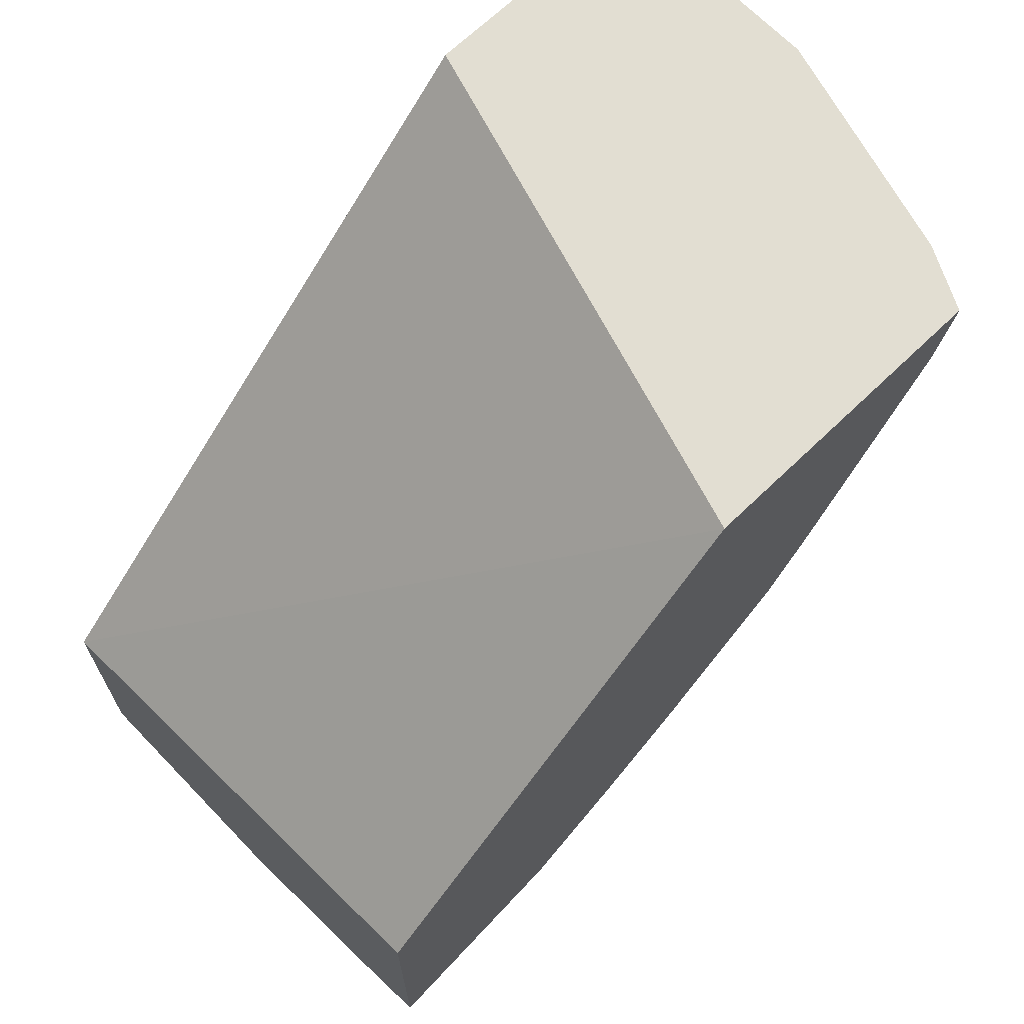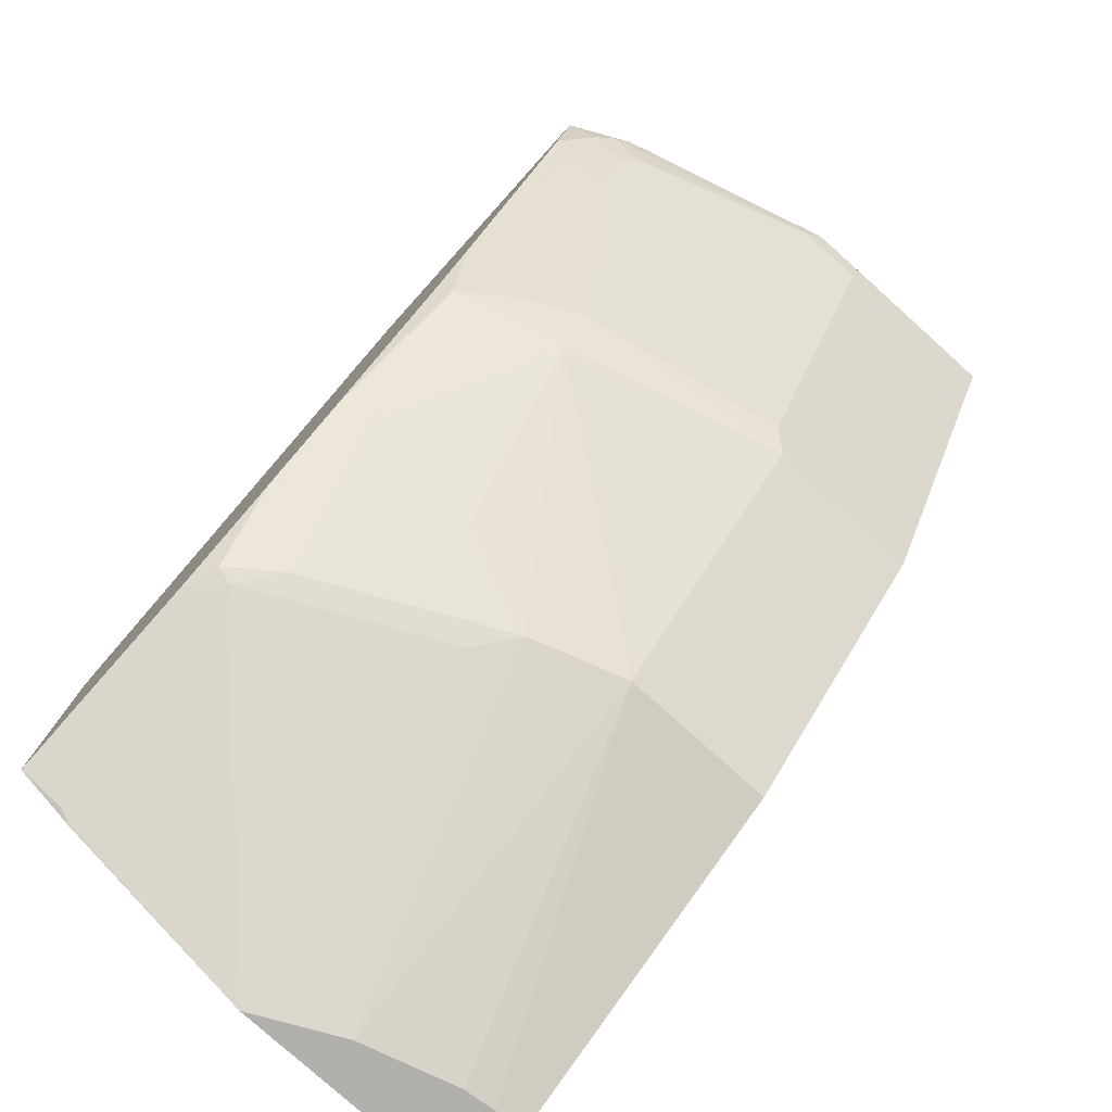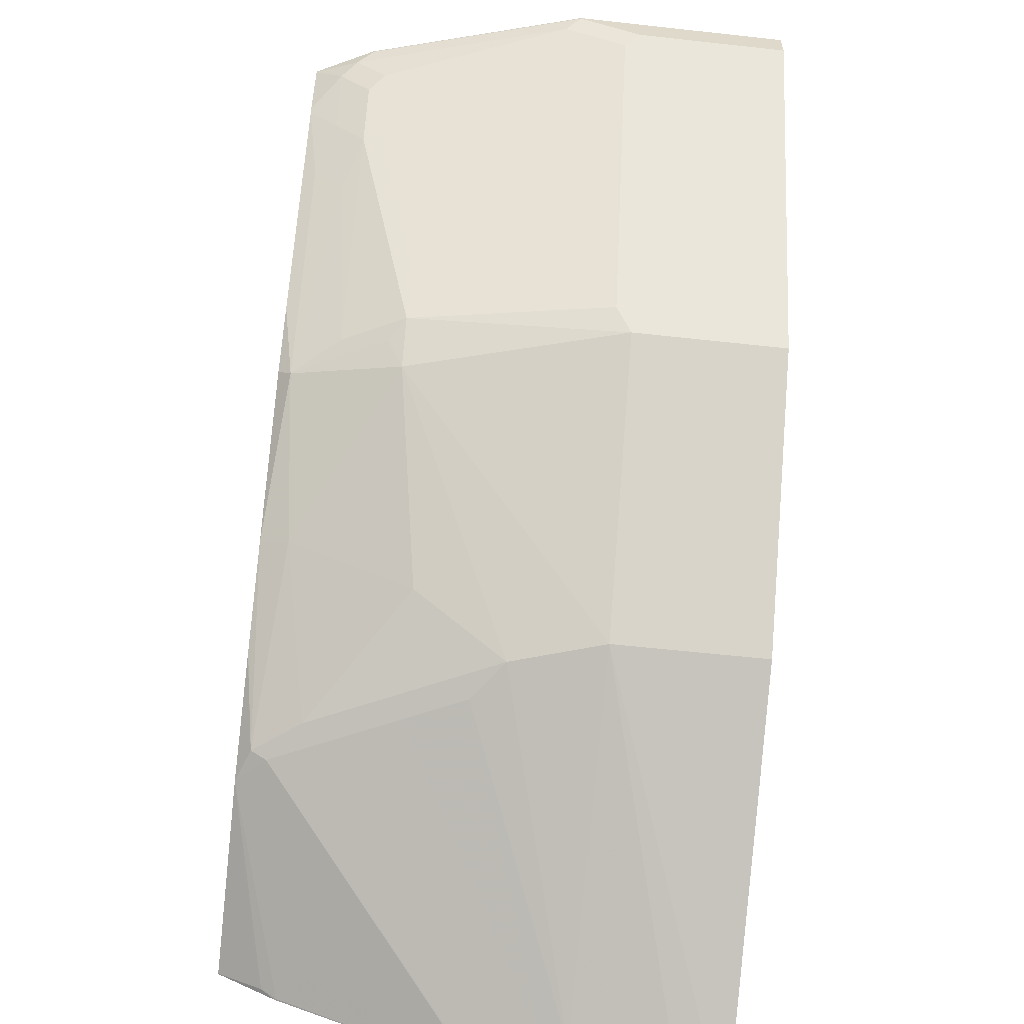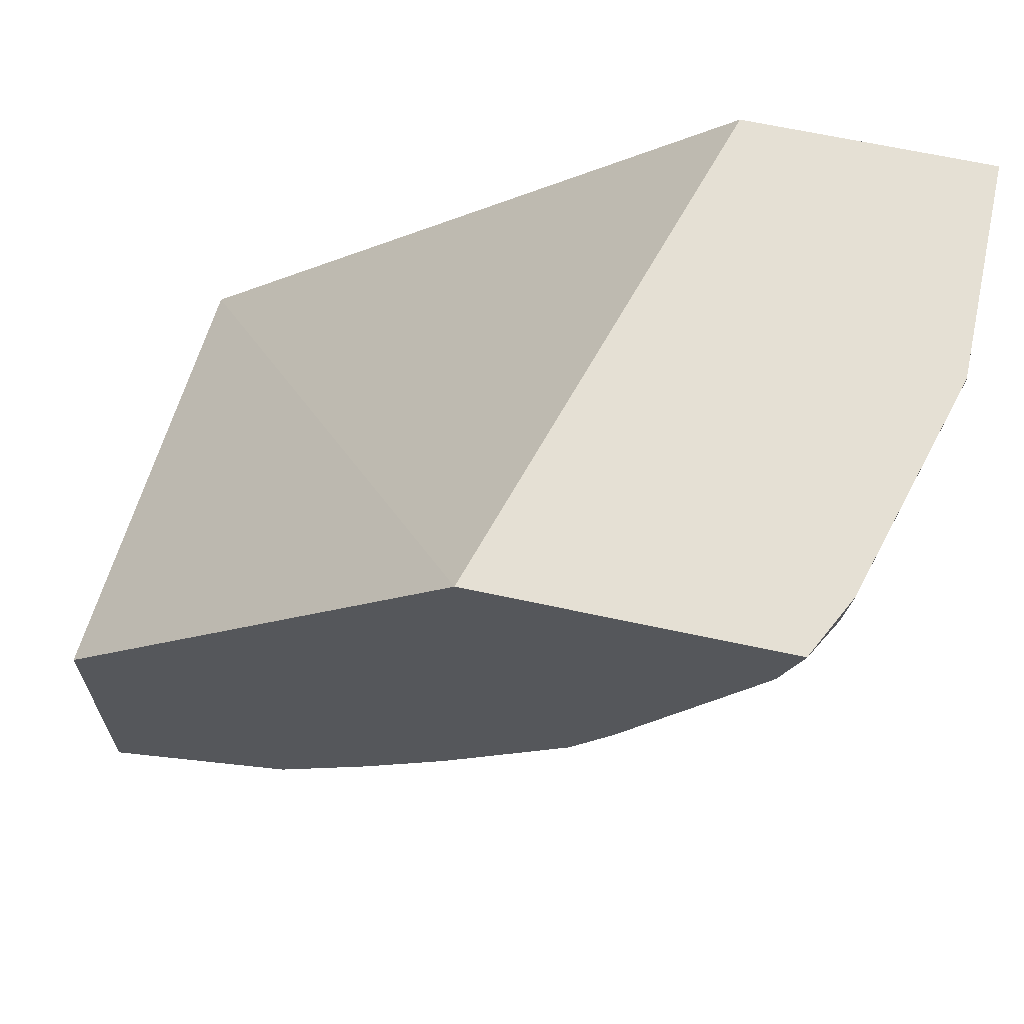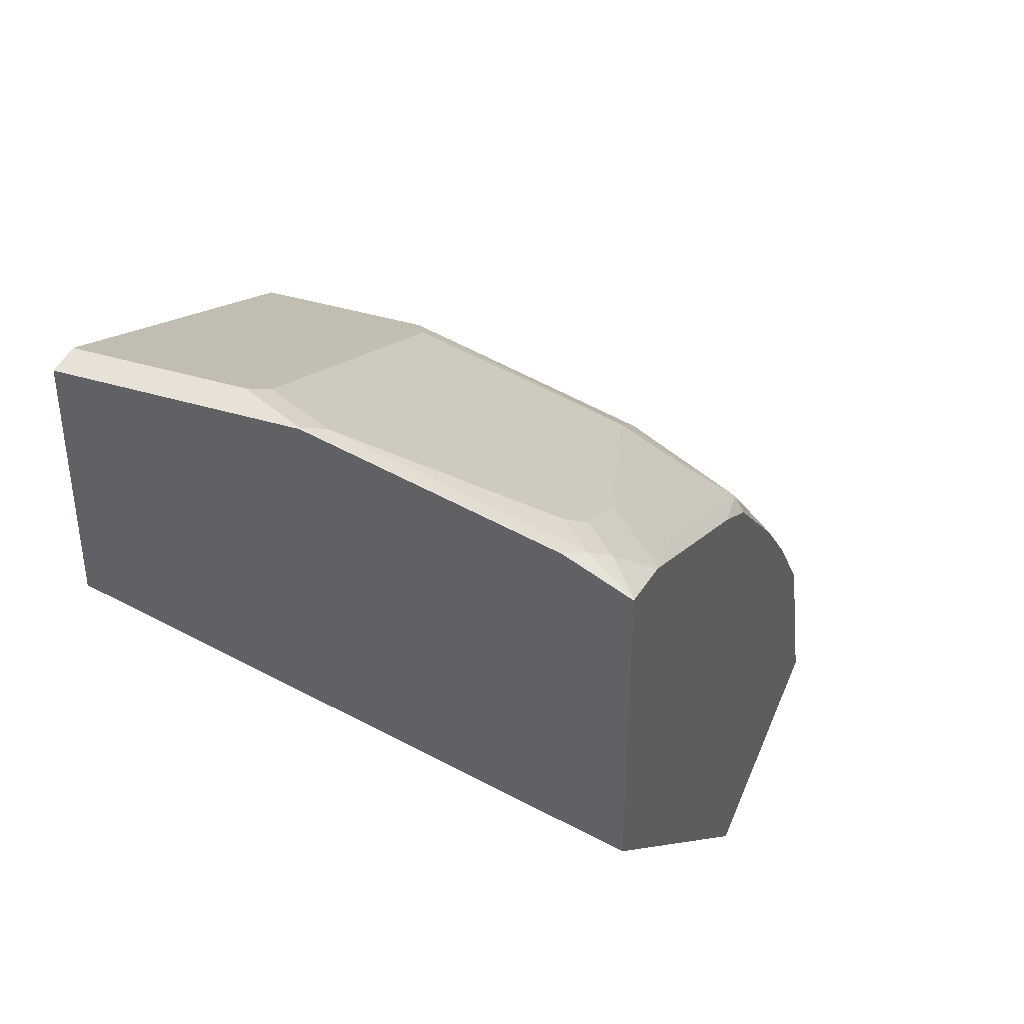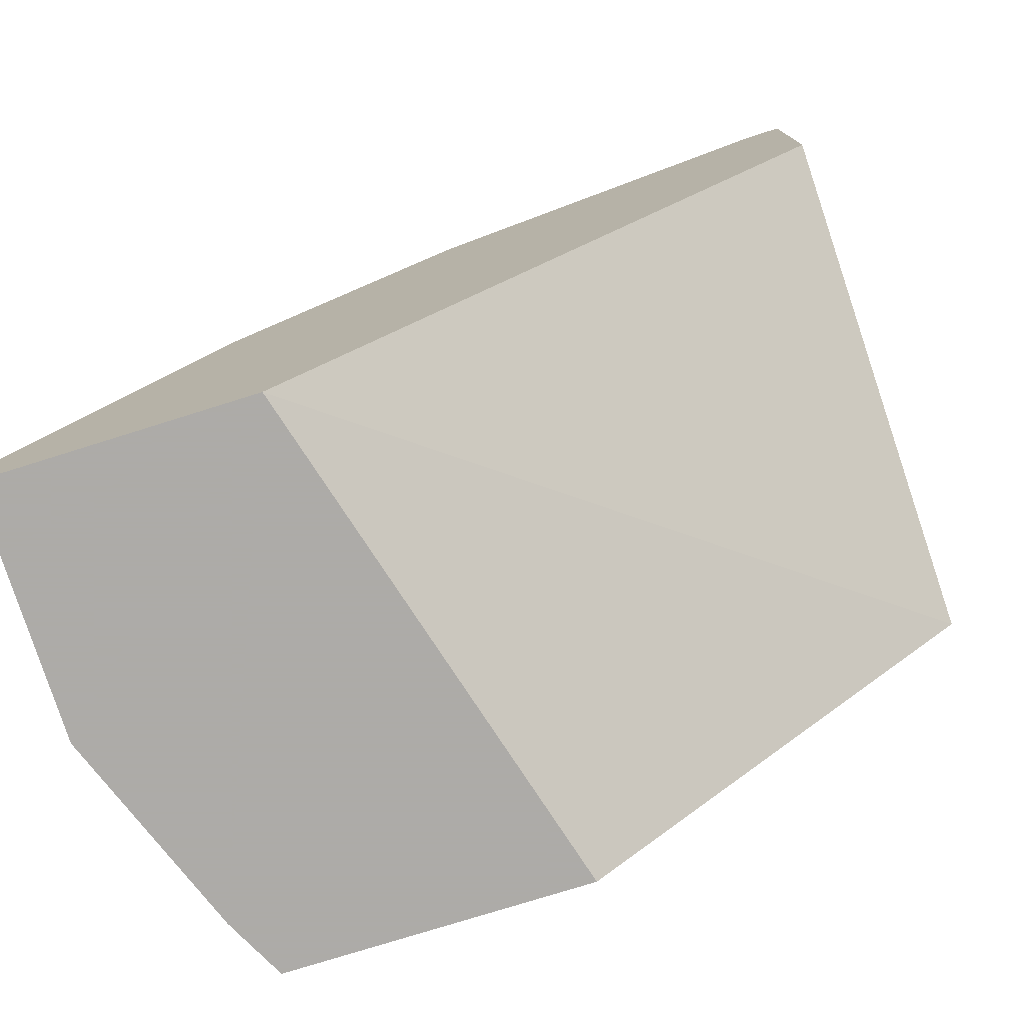
<metadata>
{"format":"obj","ext":"obj","renderer":"f3d","projection":"perspective","resolution":1024,"background":"white","views":[{"elev":67.9,"azim":-134.0,"up":"+Y"},{"elev":-78.7,"azim":-42.0,"up":"+Y"},{"elev":-58.9,"azim":-6.5,"up":"+Y"},{"elev":65.8,"azim":-77.8,"up":"+Y"},{"elev":40.4,"azim":-159.5,"up":"+Z"},{"elev":-76.5,"azim":107.4,"up":"+Z"}]}
</metadata>
<code>
v -0.0006426 0.3851 0.6181
v -0.0006426 0.3851 0.4932
v -0.117 0.3851 0.6181
v -0.0006426 0.3675 0.6181
v -0.2658 0.3851 0.4129
v -0.0006426 0.101 0.2018
v -0.2339 0.3851 0.5847
v -0.117 0.3842 0.6181
v -0.08354 0.3675 0.6181
v -0.0006426 0.2005 0.5346
v -0.2658 0.3851 0.5688
v -0.2658 0.1746 0.2018
v -0.0006426 -0.03533 0.2018
v -0.2445 0.3851 0.5794
v -0.2339 0.3842 0.5847
v -0.2422 0.3759 0.5805
v -0.1253 0.3759 0.614
v -0.0919 0.3592 0.614
v -0.08354 0.2005 0.5346
v -0.0006426 0.1889 0.5288
v -0.2658 0.3842 0.5688
v -0.2658 0.02006 0.2018
v -0.0006426 -0.03533 0.2413
v -0.1291 -0.03533 0.2018
v -0.2506 0.3675 0.5743
v -0.2255 0.3592 0.5805
v -0.2005 0.2339 0.5242
v -0.1671 0.2172 0.5242
v -0.1336 0.2005 0.5242
v -0.0919 0.1921 0.5304
v -0.08354 0.1893 0.529
v -0.08354 0.1782 0.5234
v -0.0006426 0.1782 0.5234
v -0.2658 0.3523 0.5587
v -0.2345 0.00426 0.2018
v -0.2422 0.008375 0.2047
v -0.2658 0.02014 0.2022
v -0.01671 -0.03533 0.2413
v -0.0006426 0.06129 0.4066
v -0.2005 0.004178 0.236
v -0.2172 0.004178 0.2193
v -0.2339 0.004178 0.2026
v -0.2339 0.004013 0.2018
v -0.1279 -0.03533 0.2024
v -0.2506 0.0543 0.3196
v -0.2658 0.3508 0.558
v -0.2506 0.3341 0.5575
v -0.2339 0.3508 0.5743
v -0.2005 0.2005 0.5075
v -0.2005 0.1782 0.4901
v -0.08354 0.06129 0.4066
v -0.2658 0.0543 0.3044
v -0.03342 -0.03533 0.2395
v -0.09452 -0.03533 0.2191
v -0.2172 0.0543 0.3363
v -0.2339 0.06129 0.3397
v -0.2589 0.0585 0.3216
v -0.2658 0.3493 0.5572
v -0.2589 0.3091 0.5388
v -0.2339 0.3174 0.5575
v -0.2339 0.2005 0.4908
v -0.2589 0.1921 0.4719
v -0.2088 0.1921 0.497
v -0.2506 0.1281 0.4066
v -0.2172 0.1114 0.4066
v -0.1838 0.09471 0.4066
v -0.1336 0.06129 0.3899
v -0.08354 -0.03533 0.2246
v -0.2658 0.09417 0.3562
v -0.1504 0.0543 0.3696
v -0.1838 0.0543 0.353
v -0.1671 0.06129 0.3731
v -0.2658 0.0952 0.3575
v -0.2658 0.1332 0.4015
v -0.2658 0.2324 0.4903
v -0.2422 0.2924 0.5388
v -0.2658 0.1989 0.4685
f 35 43 42
f 40 45 52
f 35 42 36
f 36 42 52
f 36 52 37
f 38 51 53
f 40 52 41
f 45 72 56
f 44 54 55
f 44 55 45
f 45 55 72
f 45 56 57
f 45 57 52
f 32 49 50
f 46 58 47
f 41 52 42
f 32 39 33
f 25 47 60
f 32 50 51
f 47 58 59
f 24 42 43
f 24 44 45
f 24 45 40
f 25 34 46
f 25 46 47
f 25 60 48
f 26 48 27
f 27 49 28
f 27 48 60
f 27 60 49
f 28 49 29
f 29 49 30
f 30 49 32
f 30 32 31
f 32 51 39
f 47 59 76
f 58 75 62
f 49 61 62
f 56 64 57
f 57 73 69
f 57 64 74
f 57 74 73
f 24 41 42
f 58 62 59
f 59 62 76
f 60 76 61
f 61 76 62
f 62 75 77
f 62 77 74
f 62 74 64
f 66 72 67
f 67 71 70
f 67 70 68
f 56 66 65
f 47 76 60
f 56 72 66
f 55 71 67
f 49 62 63
f 49 63 50
f 49 60 61
f 50 64 65
f 50 65 66
f 50 66 67
f 50 67 51
f 50 63 62
f 50 62 64
f 51 67 68
f 51 68 53
f 52 57 69
f 54 68 70
f 54 70 71
f 54 71 55
f 55 67 72
f 24 40 41
f 56 65 64
f 23 39 51
f 3 15 8
f 4 9 19
f 4 19 10
f 5 6 12
f 5 12 22
f 5 37 52
f 5 52 69
f 5 69 73
f 5 73 74
f 5 74 77
f 5 77 75
f 5 75 58
f 5 58 46
f 5 46 34
f 5 34 21
f 3 7 15
f 5 21 11
f 2 6 5
f 1 13 6
f 23 51 38
f 1 2 5
f 1 5 11
f 1 11 14
f 1 14 7
f 1 7 3
f 1 3 8
f 1 8 9
f 1 9 4
f 1 4 10
f 1 10 20
f 1 20 33
f 1 33 39
f 1 39 23
f 1 23 13
f 1 6 2
f 6 13 24
f 5 22 37
f 6 43 35
f 16 21 25
f 16 25 48
f 16 48 26
f 16 26 17
f 17 26 27
f 17 27 28
f 17 28 18
f 14 16 15
f 18 28 29
f 19 30 31
f 6 24 43
f 20 32 33
f 20 31 32
f 21 34 25
f 22 35 36
f 22 36 37
f 18 29 30
f 14 21 16
f 19 31 20
f 13 54 44
f 6 35 22
f 13 44 24
f 6 22 12
f 8 15 16
f 8 16 17
f 8 17 18
f 8 18 9
f 9 18 30
f 7 14 15
f 10 19 20
f 11 21 14
f 13 23 38
f 13 38 53
f 13 68 54
f 9 30 19
f 13 53 68

</code>
